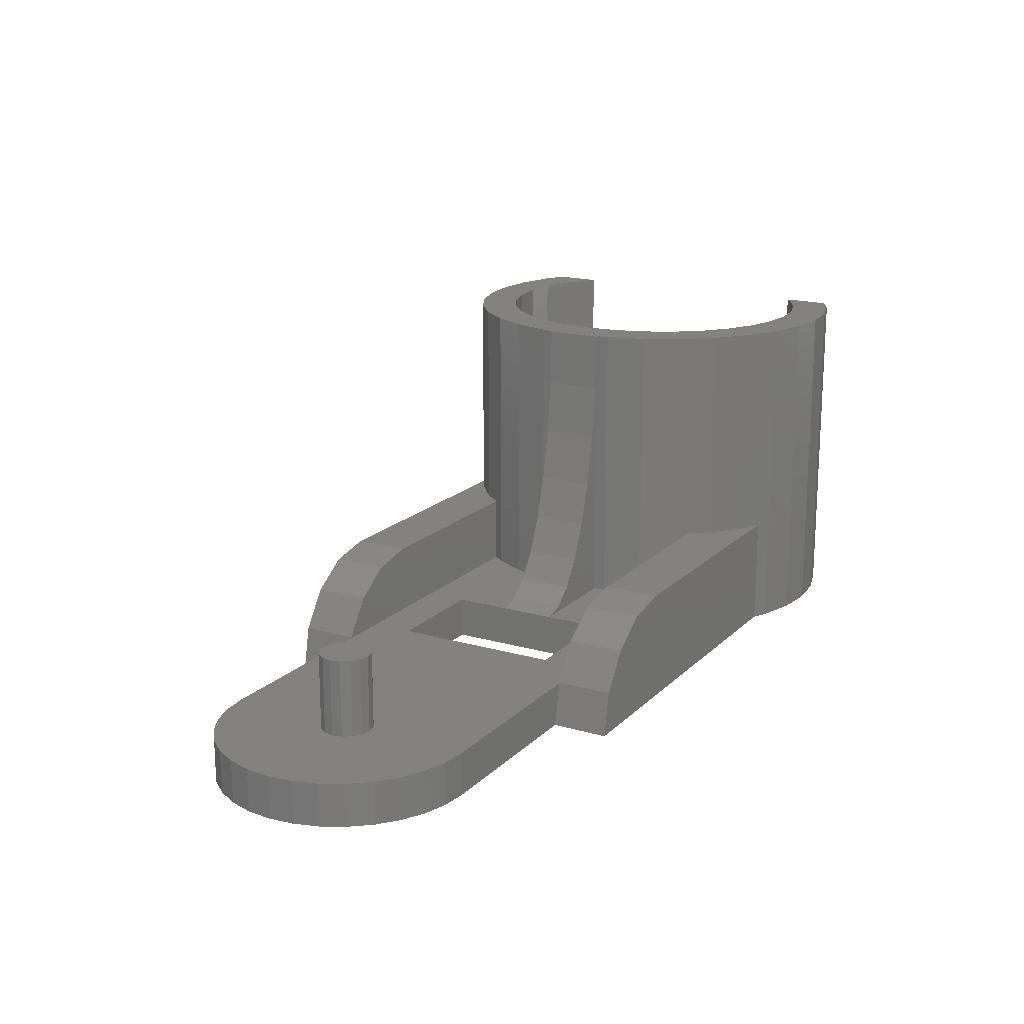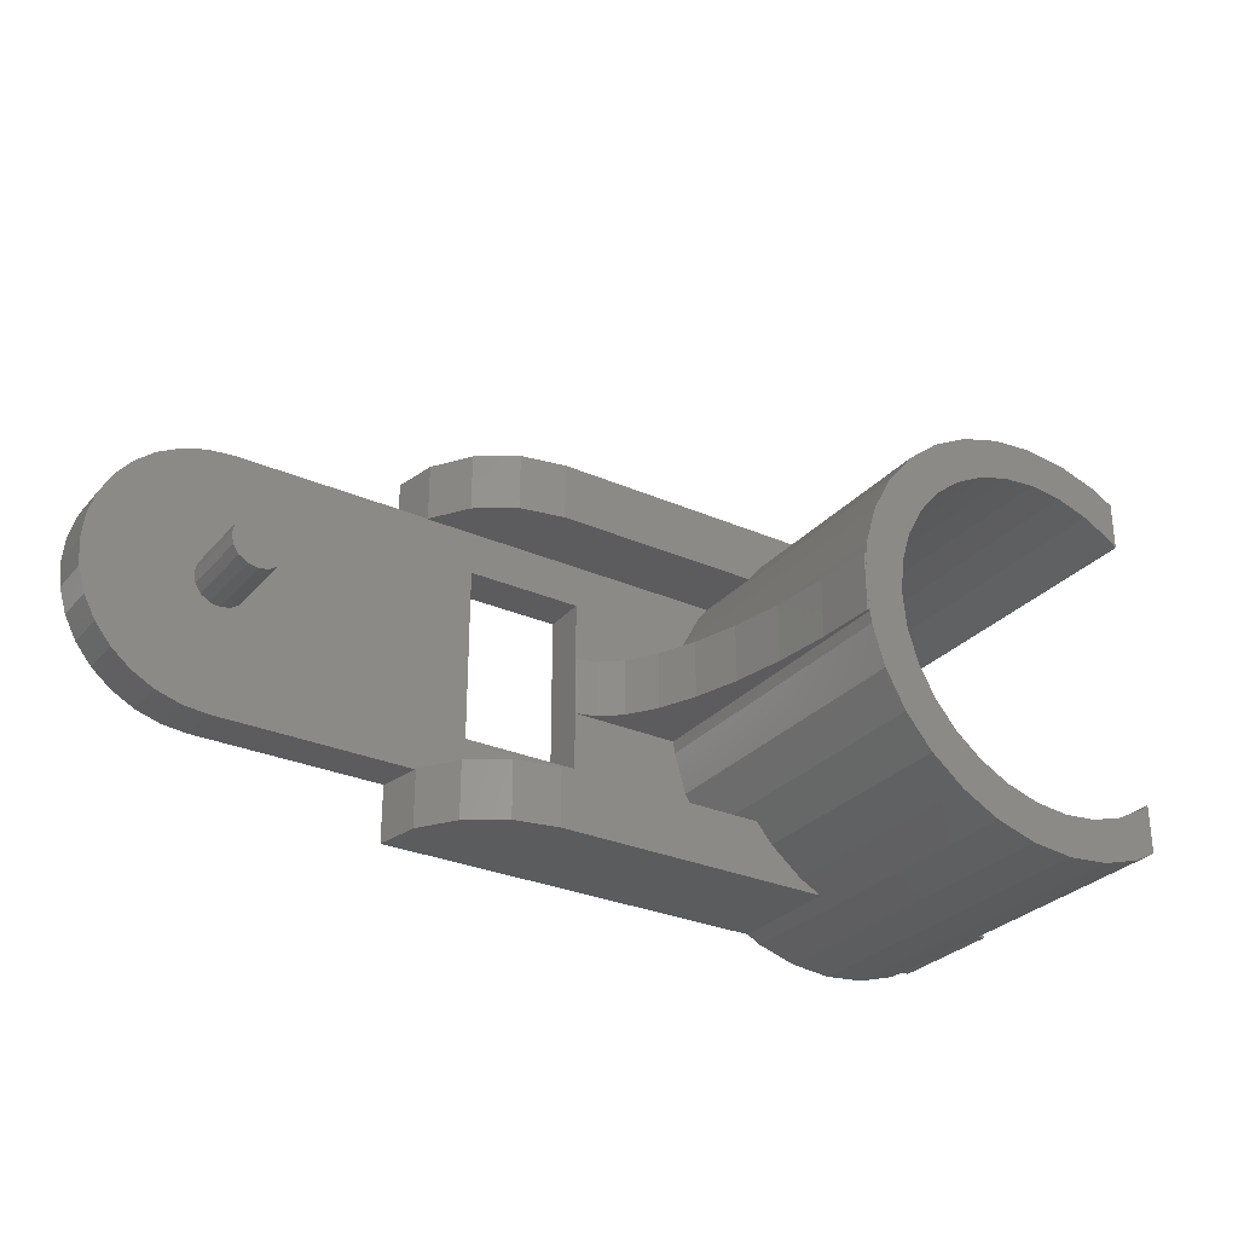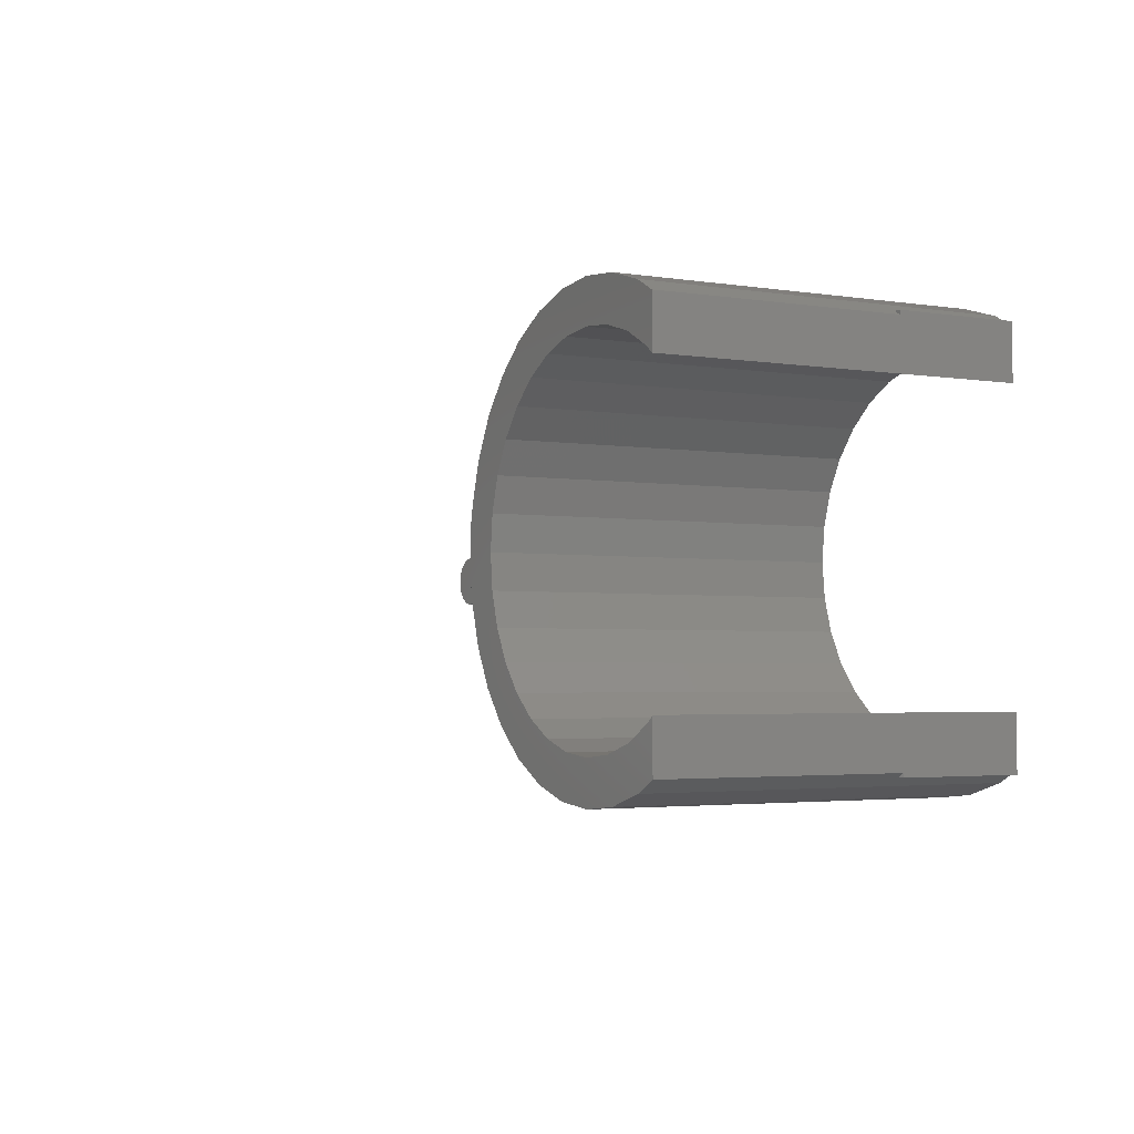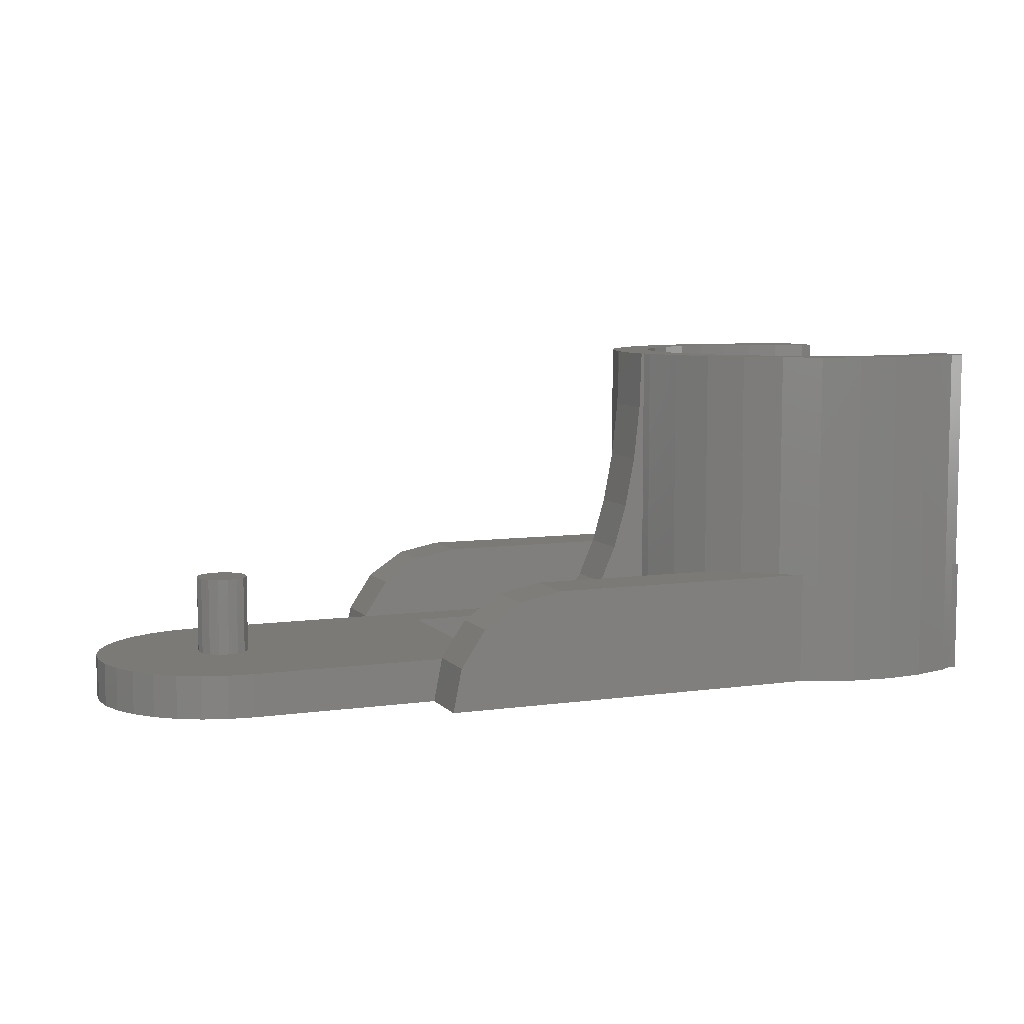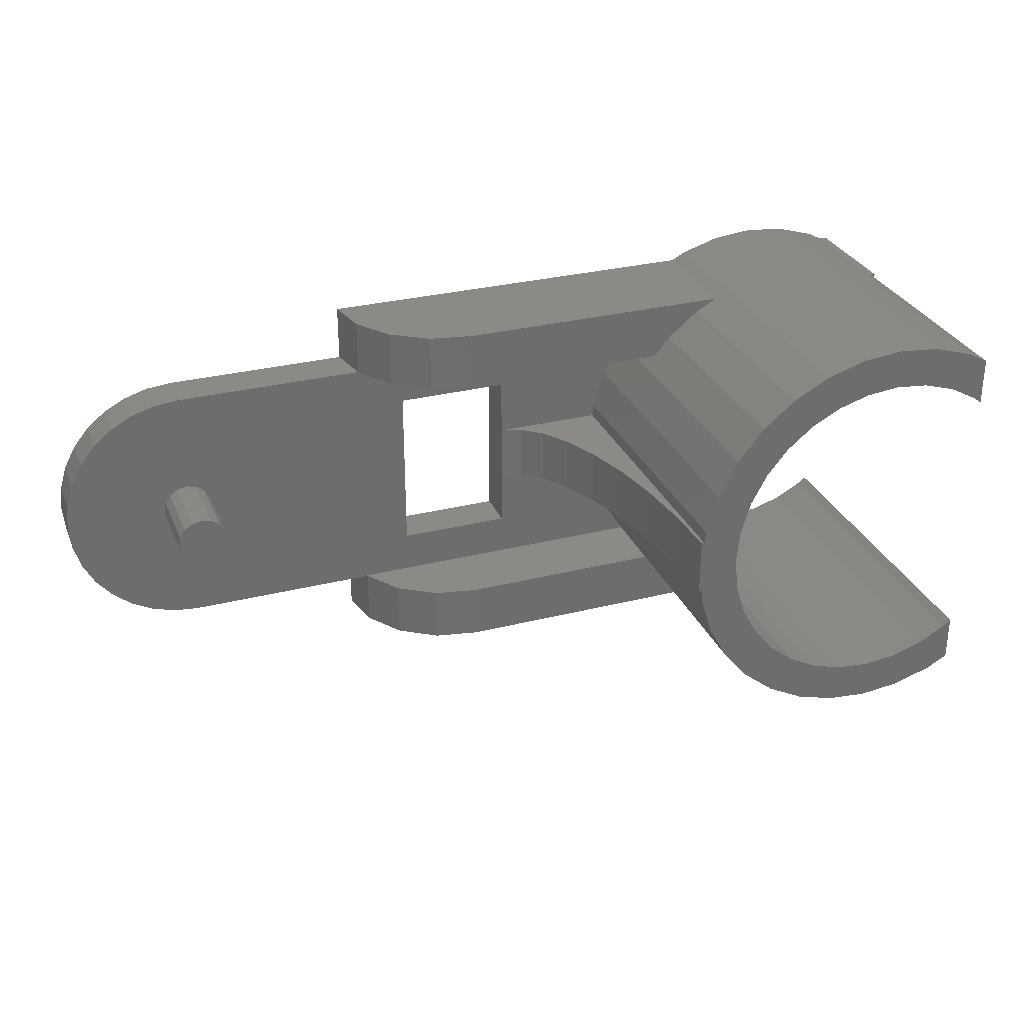
<metadata>
{"format":"stl","ext":"stl","renderer":"f3d","projection":"perspective","resolution":1024,"background":"white","views":[{"elev":17.5,"azim":-60.4,"up":"+Z"},{"elev":-29.4,"azim":-32.8,"up":"+Y"},{"elev":-3.0,"azim":61.7,"up":"+Y"},{"elev":7.2,"azim":-22.0,"up":"+Z"},{"elev":30.2,"azim":-20.1,"up":"+Y"}]}
</metadata>
<code>
# stl→obj: 257 verts, 514 faces
v -2.25 0 0
v -2.207 0.439 0
v -2.207 -0.439 0
v -2.079 0.861 0
v -1.871 1.25 0
v -1.591 1.591 0
v -1.25 1.871 0
v -0.861 2.079 0
v -0.439 2.207 0
v 0 2.25 0
v 3.25 2.25 0
v 3.25 3.24 0
v 7.25 3.24 0
v 4.25 1.5 0
v 10.12 3.24 0
v 6.25 1.5 0
v 9.684 2.086 0
v 9.317 1.639 0
v 10.14 3.245 0
v 10.37 3.372 0
v 11.06 3.58 0
v 11.77 3.65 0
v 9.045 1.129 0
v 11.19 2.893 0
v 12.48 3.58 0
v 13.17 3.372 0
v 11.77 2.95 0
v 13.41 3.24 0
v 13.41 2.453 0
v 13.54 3.24 0
v 13.54 2.345 0
v 12.9 2.725 0
v 12.35 2.893 0
v 10.64 2.725 0
v 10.13 2.453 0
v 10.14 -3.245 0
v 11.77 -3.65 0
v 10.37 -3.372 0
v 9.317 -1.639 0
v 6.25 -1.5 0
v 9.045 -1.129 0
v 8.82 0 0
v 8.877 -0.5755 0
v 8.877 0.5755 0
v 4.25 -1.5 0
v 10.64 -2.725 0
v 11.19 -2.893 0
v 11.77 -2.95 0
v 13.54 -3.24 0
v 12.35 -2.893 0
v 12.9 -2.725 0
v 13.41 -2.453 0
v 13.54 -2.345 0
v 13.41 -3.24 0
v 13.17 -3.372 0
v 12.48 -3.58 0
v 11.06 -3.58 0
v 10.12 -3.24 0
v 7.25 -3.24 0
v 0 -2.25 0
v 3.25 -2.25 0
v 3.25 -3.24 0
v -0.439 -2.207 0
v -0.861 -2.079 0
v -1.25 -1.871 0
v -1.591 -1.591 0
v -1.871 -1.25 0
v -2.079 -0.861 0
v 10.13 -2.453 0
v 9.684 -2.086 0
v -2.25 0 0.75
v -2.207 0.439 0.75
v -2.207 -0.439 0.75
v -2.079 -0.861 0.75
v -1.871 -1.25 0.75
v -1.591 -1.591 0.75
v -1.25 -1.871 0.75
v -0.861 -2.079 0.75
v -0.439 -2.207 0.75
v 0 -2.25 0.75
v 3.399 -2.25 0.75
v 3.25 -2.25 2.22e-18
v 3.25 -3.24 2.22e-16
v 3.402 -3.24 0.7654
v 5.25 -3.24 2.22e-16
v 5.25 -3.24 2
v 4.485 -3.24 1.848
v 3.836 -3.24 1.414
v 7.25 -3.24 2.22e-16
v 10.12 -3.24 0.75
v 10.13 -3.24 0.75
v 10.13 -3.24 2
v 10.14 -3.245 0.75
v 9.742 -3.035 6
v 9.742 -3.035 2
v 10.37 -3.372 6
v 11.06 -3.58 6
v 11.77 -3.65 6
v 12.48 -3.58 6
v 13.17 -3.372 6
v 13.54 -3.173 2
v 13.41 -3.24 2
v 13.54 -3.173 6
v 13.54 -3.24 2
v 13.54 -2.345 6
v 13.41 -2.453 6
v 12.9 -2.725 6
v 12.35 -2.893 6
v 11.77 -2.95 6
v 11.19 -2.893 6
v 10.64 -2.725 6
v 10.13 -2.453 6
v 9.684 -2.086 6
v 9.317 -1.639 6
v 9.045 -1.129 6
v 8.877 -0.5755 6
v 8.82 0 6
v 8.877 0.5755 6
v 9.045 1.129 6
v 9.317 1.639 6
v 9.684 2.086 6
v 10.13 2.453 6
v 10.64 2.725 6
v 11.19 2.893 6
v 11.77 2.95 6
v 12.35 2.893 6
v 12.9 2.725 6
v 13.41 2.453 6
v 13.54 2.345 6
v 13.54 3.24 2
v 13.54 3.173 2
v 13.54 3.173 6
v 13.41 3.24 2
v 13.17 3.372 6
v 12.48 3.58 6
v 11.77 3.65 6
v 11.06 3.58 6
v 10.37 3.372 6
v 9.742 3.035 2
v 9.742 3.035 6
v 10.13 3.24 2
v 10.14 3.245 0.75
v 10.13 3.24 0.75
v 10.12 3.24 0.75
v 5.25 3.24 2
v 6.015 3.24 1.848
v 7.098 3.24 0.7654
v 6.664 3.24 1.414
v 3.402 3.24 0.7654
v 3.836 3.24 1.414
v 4.485 3.24 1.848
v 3.25 2.25 2.198e-16
v 3.399 2.25 0.75
v 3.402 2.24 0.7654
v 3.399 2.24 0.75
v 0 2.25 0.75
v -0.439 2.207 0.75
v -0.861 2.079 0.75
v -1.25 1.871 0.75
v -1.591 1.591 0.75
v -1.871 1.25 0.75
v -2.079 0.861 0.75
v 4.25 1.5 0.75
v 4.25 -1.5 0.75
v 6.25 1.5 0.75
v 6.25 -1.5 0.75
v 3.399 -2.24 0.75
v -0.1722 -0.4157 0.75
v 7.101 -2.24 0.75
v -0.4157 0.1722 0.75
v -0.3182 0.3182 0.75
v -0.4157 -0.1722 0.75
v -0.45 0 0.75
v 8.19 -0.7121 0.75
v 6.254 -0.5 0.75
v 8.398 -1.397 0.75
v 8.19 0.7121 0.75
v 6.254 0.5 0.75
v 8.169 0.5 0.75
v 8.398 1.397 0.75
v 5.25 2.24 0.75
v -0.3182 -0.3182 0.75
v 8.735 2.028 0.75
v -0.1722 0.4157 0.75
v 0 0.45 0.75
v 8.909 -2.24 0.75
v 0.1722 -0.4157 0.75
v 0 -0.45 0.75
v 0.3182 -0.3182 0.75
v 0.4157 -0.1722 0.75
v 8.909 2.24 0.75
v 8.735 -2.028 0.75
v 8.169 -0.5 0.75
v 0.45 0 0.75
v 0.4157 0.1722 0.75
v 0.3182 0.3182 0.75
v 0.1722 0.4157 0.75
v 3.402 -2.24 0.7654
v 3.836 -2.24 1.414
v 4.485 -2.24 1.848
v 5.25 -2.24 2
v 9.189 -2.581 2
v 8.909 -2.24 2
v 8.19 0.7121 6
v 8.12 0 6
v 8.19 -0.7121 6
v 8.735 -2.028 6
v 8.398 -1.397 6
v 9.189 -2.581 6
v 9.189 2.581 6
v 8.735 2.028 6
v 8.398 1.397 6
v 9.189 2.581 2
v 5.25 2.24 2
v 8.909 2.24 2
v 4.485 2.24 1.848
v 3.836 2.24 1.414
v 8.12 0 5.999
v 8.12 1.353e-14 5.999
v 8.169 0.5 5.999
v 6.615 0.5 0.8499
v 6.966 0.5 1.149
v 7.289 0.5 1.634
v 7.572 0.5 2.287
v 7.805 0.5 3.082
v 7.978 0.5 3.99
v 8.084 0.5 4.975
v 8.12 0.5 5.999
v 6.615 -0.5 0.8499
v 6.966 -0.5 1.149
v 8.169 -0.5 5.999
v 8.084 -0.5 4.975
v 7.978 -0.5 3.99
v 7.805 -0.5 3.082
v 7.572 -0.5 2.287
v 7.289 -0.5 1.634
v 8.12 -0.5 5.999
v 8.12 -1.353e-14 5.999
v 6.015 -2.24 1.848
v 7.098 -2.24 0.7654
v 6.664 -2.24 1.414
v -0.45 0 2.1
v -0.4157 -0.1722 2.1
v -0.3182 -0.3182 2.1
v -0.1722 -0.4157 2.1
v 0 -0.45 2.1
v 0.1722 -0.4157 2.1
v 0.3182 -0.3182 2.1
v 0.4157 -0.1722 2.1
v 0.45 0 2.1
v 0.4157 0.1722 2.1
v 0.3182 0.3182 2.1
v 0.1722 0.4157 2.1
v 0 0.45 2.1
v -0.1722 0.4157 2.1
v -0.3182 0.3182 2.1
v -0.4157 0.1722 2.1
f 1 2 3
f 3 2 4
f 3 4 5
f 3 5 6
f 3 6 7
f 3 7 8
f 3 8 9
f 3 9 10
f 3 10 11
f 11 12 13
f 11 13 3
f 14 13 15
f 16 17 18
f 19 20 21
f 19 21 22
f 16 18 23
f 24 25 26
f 27 26 28
f 29 30 31
f 32 30 29
f 33 30 32
f 14 34 35
f 24 26 27
f 17 16 35
f 14 22 25
f 36 37 38
f 16 39 40
f 16 41 39
f 16 42 43
f 16 44 42
f 45 46 3
f 46 47 3
f 48 49 47
f 50 49 48
f 51 49 50
f 52 53 49
f 52 49 51
f 47 49 54
f 47 54 55
f 47 55 3
f 3 55 56
f 36 56 37
f 38 37 57
f 58 56 36
f 59 3 58
f 3 56 58
f 14 25 24
f 60 3 61
f 61 59 62
f 3 59 61
f 14 19 22
f 14 15 19
f 3 60 63
f 3 63 64
f 3 64 65
f 3 65 66
f 3 66 67
f 3 67 68
f 3 13 14
f 45 3 14
f 69 46 45
f 16 23 44
f 39 70 40
f 16 43 41
f 14 24 34
f 27 28 30
f 27 30 33
f 14 35 16
f 40 70 69
f 40 69 45
f 1 71 2
f 2 71 72
f 1 3 71
f 71 3 73
f 3 68 73
f 73 68 74
f 68 67 74
f 74 67 75
f 67 66 75
f 75 66 76
f 76 66 65
f 77 76 65
f 77 65 64
f 78 77 64
f 78 64 63
f 79 78 63
f 79 63 60
f 80 79 60
f 80 60 61
f 81 80 82
f 82 80 61
f 83 82 62
f 62 82 61
f 84 83 62
f 85 86 84
f 85 84 62
f 59 85 62
f 87 84 86
f 88 84 87
f 89 85 59
f 90 91 86
f 86 85 89
f 58 86 89
f 59 58 89
f 58 90 86
f 91 92 86
f 36 93 90
f 58 36 90
f 93 38 92
f 94 95 92
f 38 94 92
f 91 93 92
f 36 38 93
f 38 96 94
f 96 38 57
f 97 96 57
f 97 57 37
f 98 97 37
f 98 37 56
f 99 98 56
f 99 56 55
f 100 99 55
f 100 55 54
f 101 100 102
f 102 100 54
f 103 100 101
f 102 54 49
f 104 102 49
f 53 105 103
f 104 53 101
f 101 53 103
f 49 53 104
f 105 53 106
f 106 53 52
f 106 52 107
f 107 52 51
f 107 51 108
f 108 51 50
f 108 50 109
f 109 50 48
f 109 48 110
f 110 48 47
f 110 47 111
f 111 47 46
f 111 46 112
f 112 46 69
f 112 69 113
f 113 69 70
f 114 113 70
f 39 114 70
f 115 114 39
f 41 115 39
f 116 115 41
f 43 116 41
f 117 116 43
f 42 117 43
f 44 118 117
f 42 44 117
f 23 119 118
f 44 23 118
f 18 120 119
f 23 18 119
f 17 121 120
f 18 17 120
f 35 122 121
f 17 35 121
f 34 123 122
f 35 34 122
f 24 124 123
f 34 24 123
f 27 125 124
f 24 27 124
f 33 126 125
f 27 33 125
f 32 127 126
f 33 32 126
f 29 128 127
f 32 29 127
f 31 129 128
f 29 31 128
f 30 130 131
f 129 30 131
f 132 129 131
f 129 31 30
f 28 133 30
f 30 133 130
f 26 134 28
f 133 134 132
f 28 134 133
f 133 132 131
f 25 135 26
f 26 135 134
f 22 136 25
f 25 136 135
f 21 137 22
f 22 137 136
f 20 138 21
f 21 138 137
f 139 140 141
f 141 140 138
f 141 138 20
f 20 19 142
f 141 20 142
f 141 142 143
f 15 144 19
f 19 144 142
f 145 141 146
f 146 141 143
f 15 13 147
f 15 147 148
f 146 143 144
f 146 144 15
f 146 15 148
f 12 149 13
f 13 149 150
f 13 150 151
f 13 151 145
f 13 145 146
f 13 146 148
f 13 148 147
f 152 153 12
f 154 153 155
f 12 153 154
f 12 154 149
f 11 152 12
f 10 156 11
f 152 156 153
f 11 156 152
f 9 157 10
f 10 157 156
f 8 158 9
f 9 158 157
f 7 159 8
f 8 159 158
f 6 160 7
f 7 160 159
f 5 161 6
f 6 161 160
f 4 162 5
f 5 162 161
f 2 72 4
f 4 72 162
f 14 163 164
f 45 14 164
f 16 165 163
f 14 16 163
f 165 16 166
f 166 16 40
f 166 40 164
f 164 40 45
f 72 71 73
f 75 72 74
f 74 72 73
f 76 72 75
f 77 72 76
f 78 72 77
f 79 72 78
f 80 72 79
f 81 72 80
f 167 72 81
f 168 72 167
f 166 164 169
f 170 171 72
f 172 173 72
f 174 175 176
f 177 178 179
f 165 166 175
f 165 175 178
f 165 177 180
f 155 72 181
f 153 72 155
f 156 72 153
f 157 72 156
f 158 72 157
f 159 72 158
f 160 72 159
f 161 72 160
f 162 72 161
f 168 182 72
f 163 165 183
f 184 72 171
f 185 72 184
f 166 169 186
f 187 188 167
f 164 187 167
f 164 189 187
f 188 168 167
f 164 190 189
f 172 72 182
f 169 164 167
f 163 183 191
f 181 163 191
f 181 72 163
f 183 165 180
f 165 178 177
f 192 166 186
f 193 175 174
f 173 170 72
f 175 192 176
f 175 166 192
f 164 194 190
f 164 195 194
f 164 196 195
f 164 197 196
f 185 163 72
f 197 163 185
f 164 163 197
f 83 84 82
f 81 84 198
f 82 84 81
f 81 198 167
f 84 88 198
f 198 88 199
f 199 88 87
f 200 199 87
f 200 87 86
f 201 200 86
f 95 86 92
f 201 202 203
f 201 95 202
f 201 86 95
f 91 90 93
f 204 205 206
f 207 204 208
f 208 204 206
f 209 204 207
f 94 204 209
f 115 204 94
f 115 116 204
f 112 113 96
f 111 112 97
f 110 111 98
f 108 109 99
f 107 108 100
f 105 106 103
f 103 107 100
f 100 108 99
f 99 109 98
f 109 110 98
f 98 111 97
f 97 112 96
f 96 113 94
f 113 114 94
f 114 115 94
f 119 204 118
f 120 204 119
f 121 204 120
f 137 204 121
f 137 121 122
f 136 122 123
f 135 123 124
f 132 124 125
f 132 125 126
f 132 126 127
f 132 127 128
f 132 128 129
f 134 124 132
f 135 124 134
f 136 123 135
f 137 122 136
f 138 204 137
f 140 204 138
f 210 204 140
f 211 204 210
f 212 204 211
f 106 107 103
f 116 117 204
f 117 118 204
f 209 202 95
f 94 209 95
f 101 102 104
f 130 133 131
f 213 214 215
f 145 139 141
f 145 213 139
f 145 214 213
f 142 144 143
f 213 210 139
f 139 210 140
f 151 216 214
f 145 151 214
f 150 217 216
f 151 150 216
f 154 217 149
f 149 217 150
f 154 155 181
f 214 154 181
f 216 154 214
f 217 154 216
f 214 181 191
f 215 214 191
f 183 211 191
f 215 211 210
f 191 211 215
f 215 210 213
f 180 212 183
f 183 212 211
f 177 204 180
f 180 204 212
f 218 205 219
f 220 177 179
f 219 205 204
f 204 177 220
f 219 204 220
f 178 221 179
f 179 221 222
f 222 223 179
f 223 224 179
f 224 225 179
f 225 226 179
f 226 227 179
f 227 228 179
f 179 228 220
f 175 229 221
f 178 175 221
f 229 175 193
f 230 229 193
f 231 232 193
f 232 233 193
f 233 234 193
f 234 235 193
f 235 236 193
f 236 230 193
f 237 232 231
f 218 238 205
f 205 238 231
f 231 193 174
f 231 174 206
f 231 206 205
f 174 176 206
f 206 176 208
f 176 192 208
f 208 192 207
f 192 186 207
f 207 186 203
f 207 203 202
f 207 202 209
f 201 203 239
f 239 203 186
f 186 169 240
f 186 240 241
f 239 186 241
f 167 198 169
f 169 198 199
f 169 199 200
f 169 200 201
f 169 201 239
f 169 239 241
f 169 241 240
f 173 172 242
f 242 172 243
f 172 182 243
f 243 182 244
f 244 182 168
f 245 244 168
f 245 168 188
f 246 245 188
f 246 188 187
f 247 246 187
f 247 187 189
f 248 247 189
f 248 189 190
f 249 248 190
f 249 190 194
f 250 249 194
f 194 195 251
f 250 194 251
f 195 196 252
f 251 195 252
f 197 253 196
f 196 253 252
f 185 254 197
f 197 254 253
f 184 255 185
f 185 255 254
f 171 256 184
f 184 256 255
f 170 257 171
f 171 257 256
f 173 242 170
f 170 242 257
f 228 219 220
f 238 218 237
f 228 218 219
f 227 218 228
f 237 218 227
f 237 227 232
f 227 226 232
f 232 226 233
f 226 225 233
f 233 225 234
f 225 224 234
f 234 224 235
f 224 223 235
f 235 223 236
f 223 222 236
f 236 222 230
f 230 222 221
f 229 230 221
f 238 237 231
f 257 242 243
f 245 257 244
f 244 257 243
f 246 257 245
f 247 257 246
f 248 257 247
f 249 257 248
f 250 257 249
f 251 257 250
f 252 257 251
f 253 257 252
f 254 257 253
f 255 257 254
f 256 257 255

</code>
